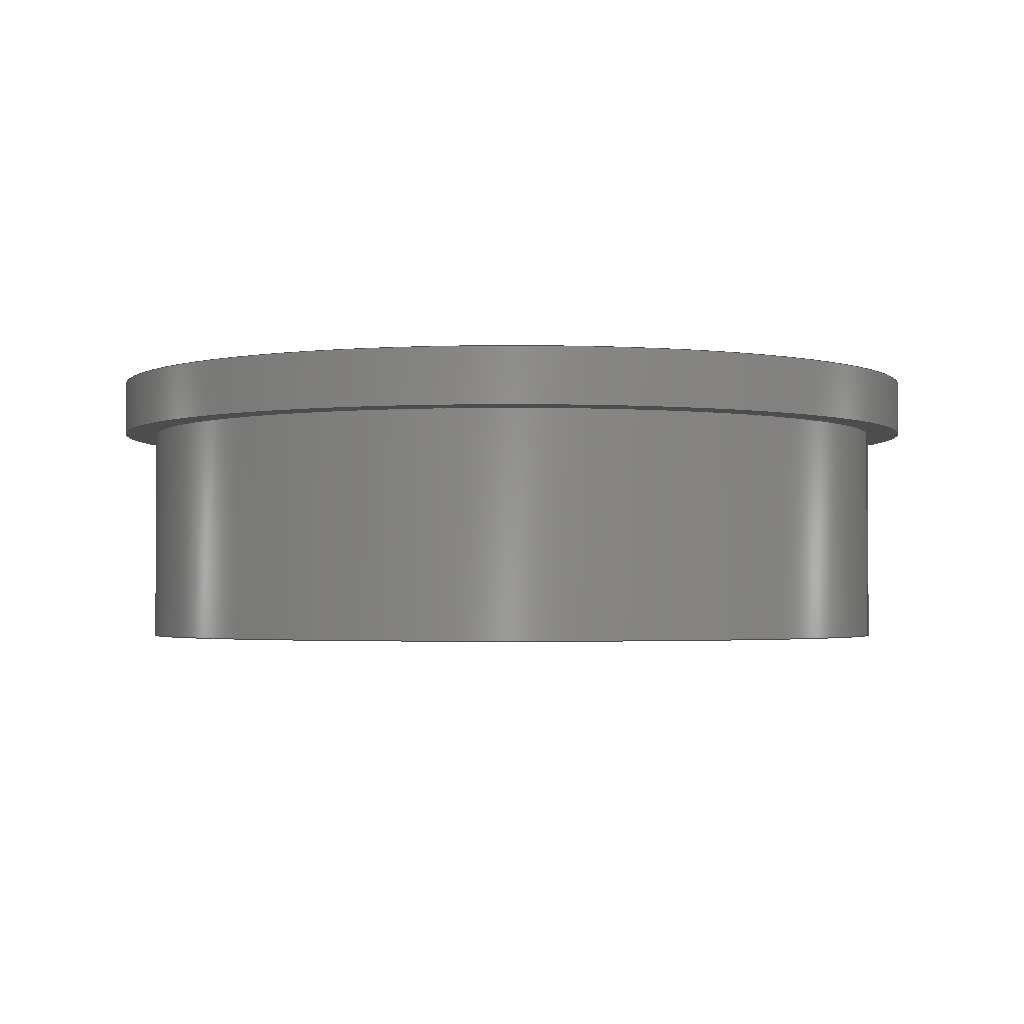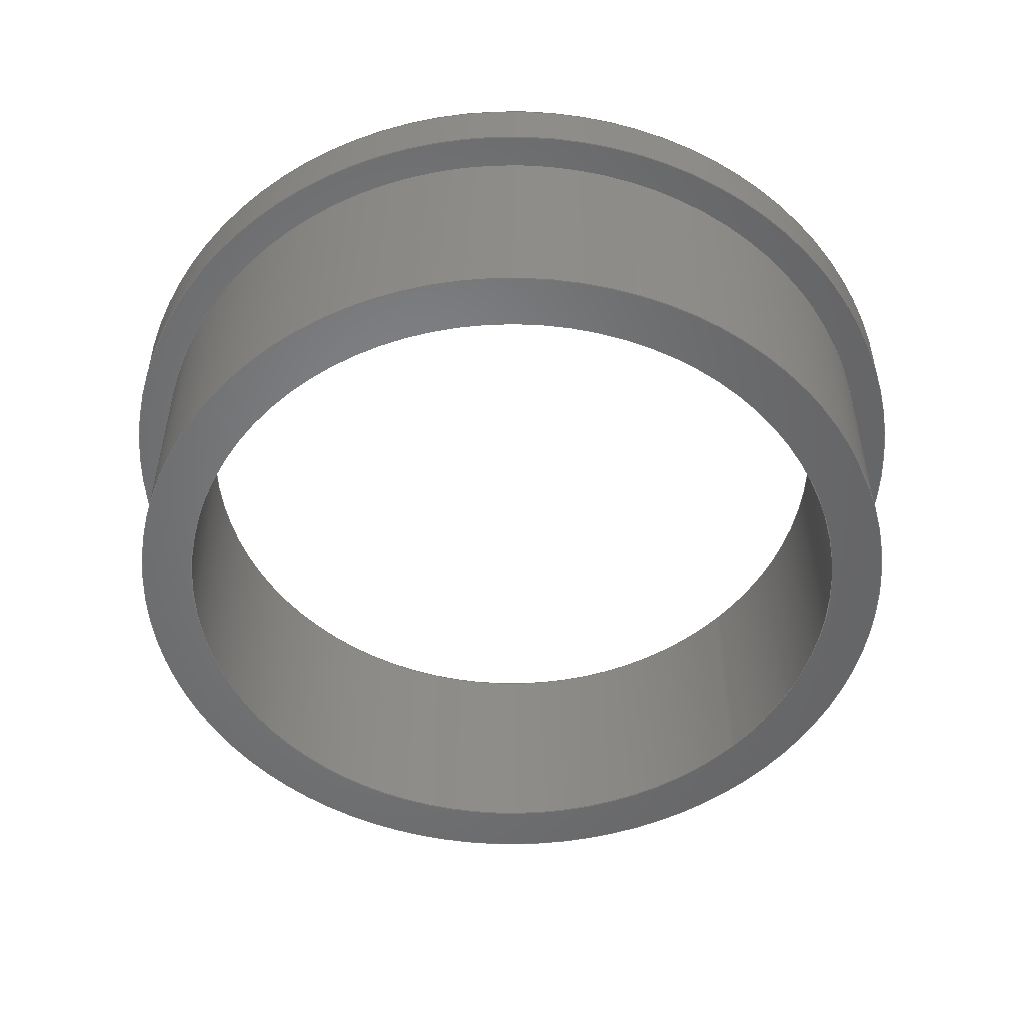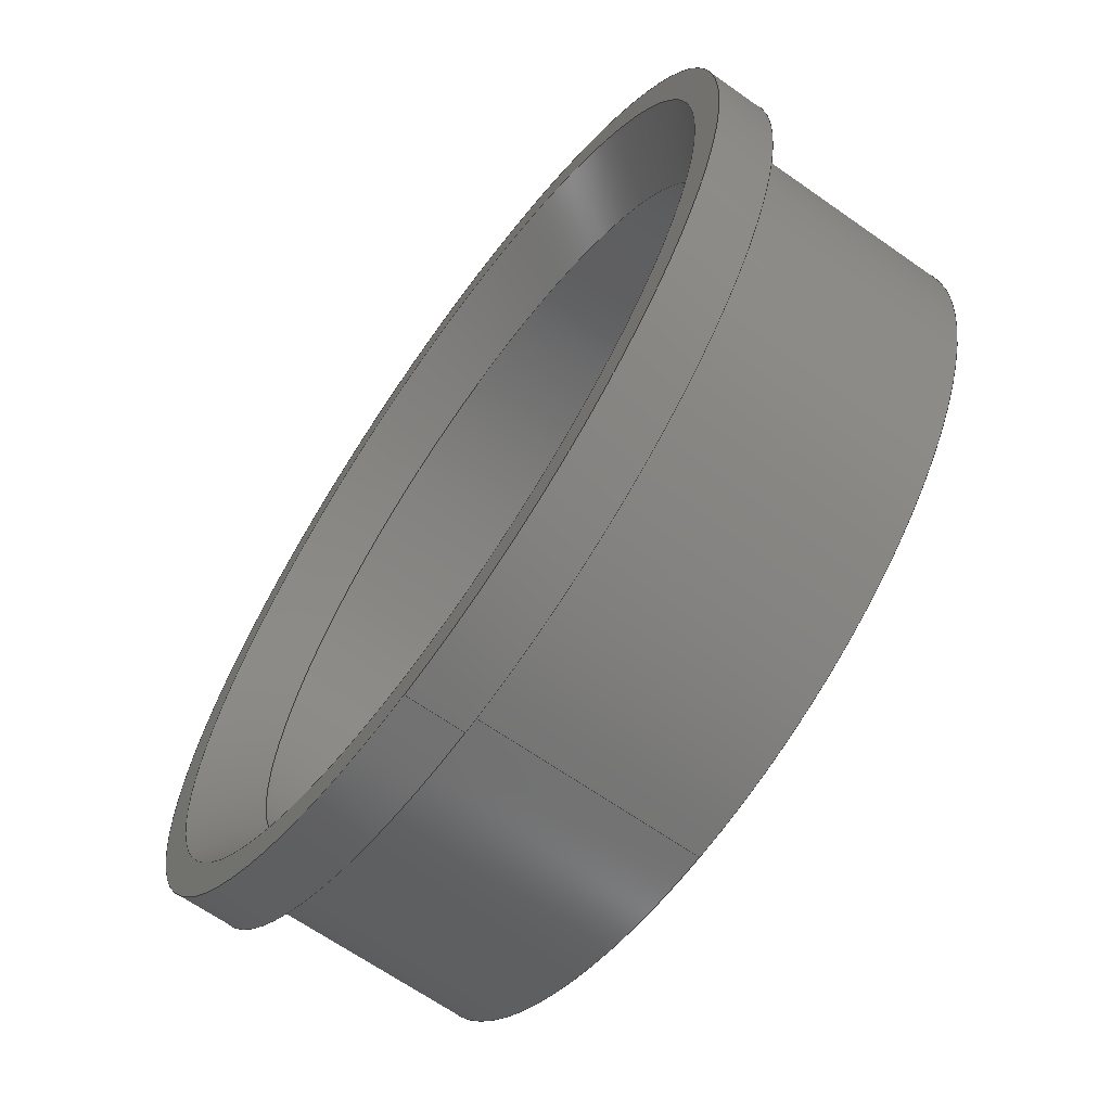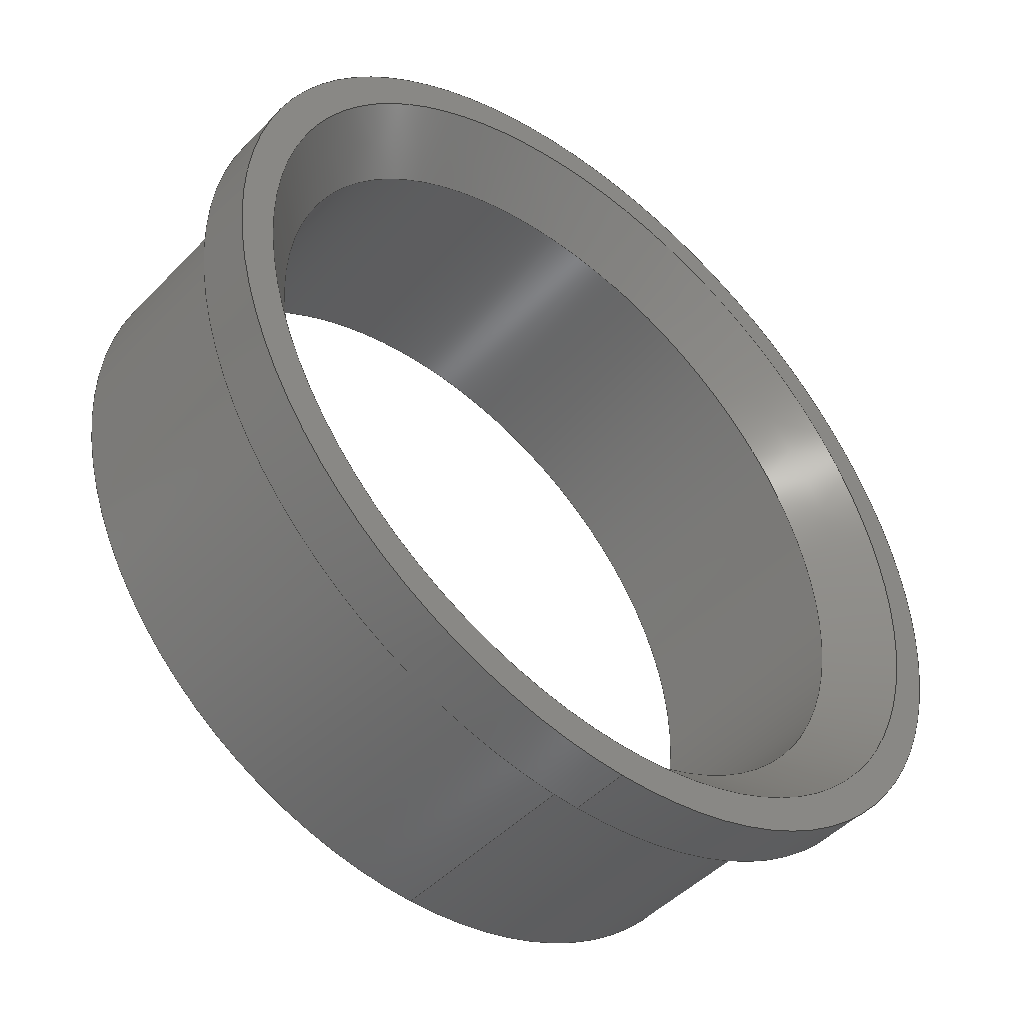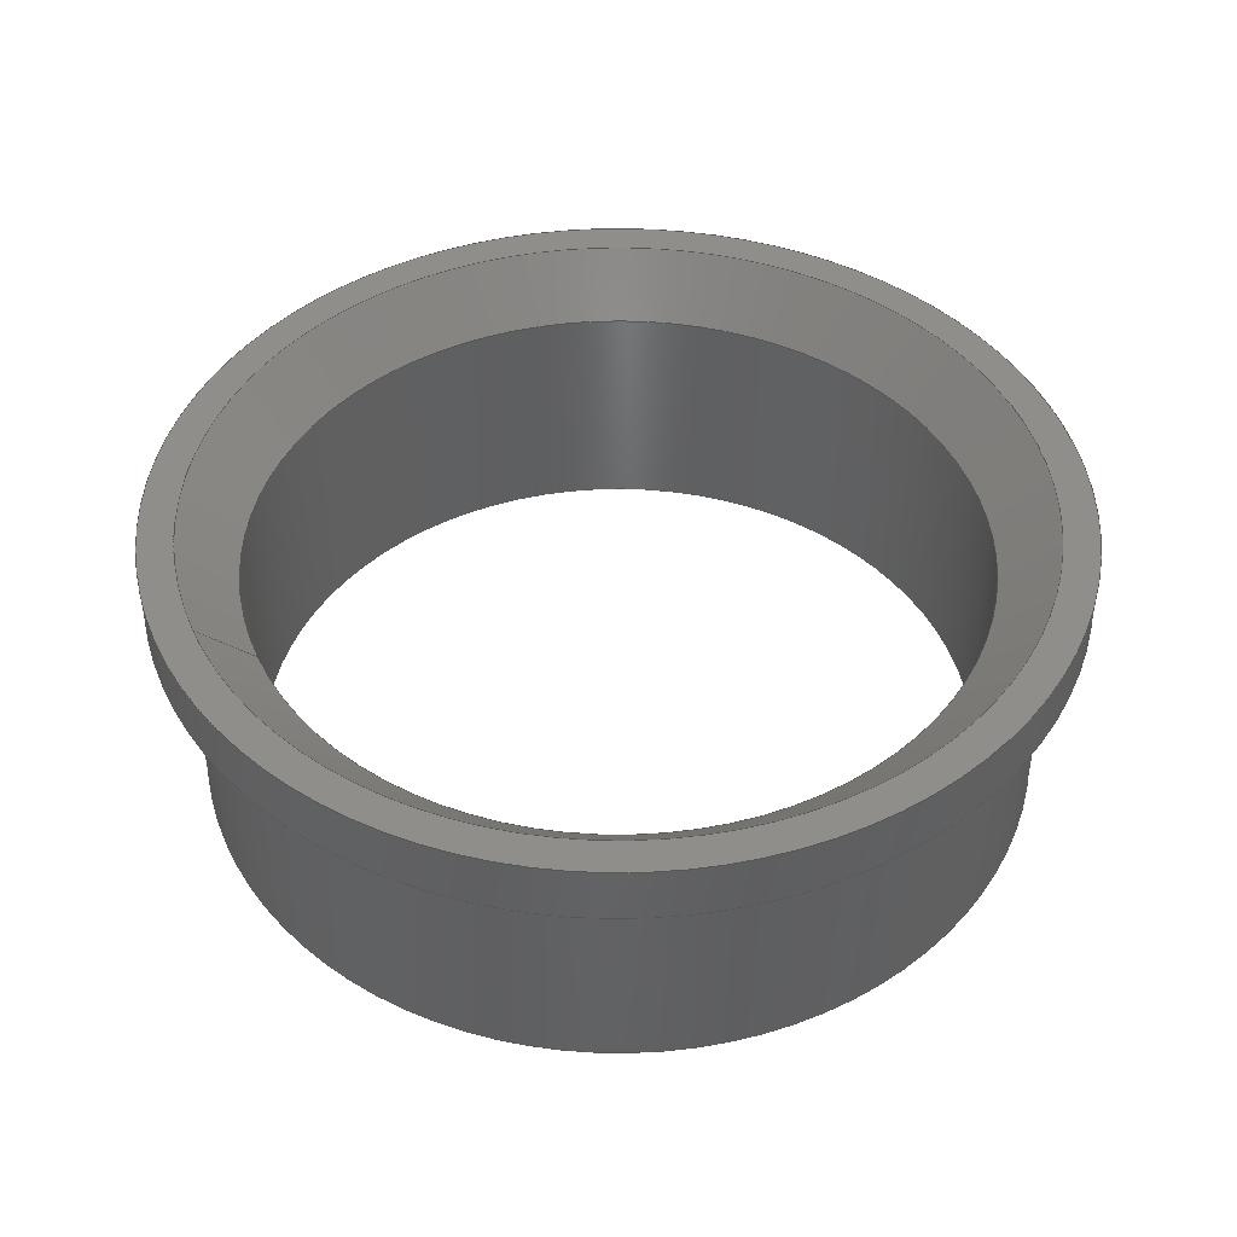
<metadata>
{"format":"step","ext":"step","renderer":"f3d","projection":"perspective","resolution":1024,"background":"white","views":[{"elev":-2.3,"azim":104.6,"up":"+Y"},{"elev":-51.6,"azim":47.4,"up":"+Y"},{"elev":-65.8,"azim":-125.3,"up":"+Z"},{"elev":-47.1,"azim":139.0,"up":"+Z"},{"elev":43.8,"azim":-113.6,"up":"+Y"}]}
</metadata>
<code>
ISO-10303-21;
DATA;
#1 = DIRECTION ( 'NONE',  ( 0, 0, -1 ) ) ;
#2 = AXIS2_PLACEMENT_3D ( 'NONE', #22, #144, #149 ) ;
#3 = FACE_OUTER_BOUND ( 'NONE', #86, .T. ) ;
#4 = AXIS2_PLACEMENT_3D ( 'NONE', #125, #15, #1 ) ;
#5 = CYLINDRICAL_SURFACE ( 'NONE', #145, 72 ) ;
#6 = FACE_OUTER_BOUND ( 'NONE', #57, .T. ) ;
#7 = EDGE_CURVE ( 'NONE', #96, #96, #45, .T. ) ;
#8 = DIRECTION ( 'NONE',  ( 0, -0, 1 ) ) ;
#9 = APPLICATION_CONTEXT ( 'automotive_design' ) ;
#10 = CARTESIAN_POINT ( 'NONE',  ( 0, 0, -72 ) ) ;
#11 = AXIS2_PLACEMENT_3D ( 'NONE', #172, #49, #161 ) ;
#12 = VERTEX_POINT ( 'NONE', #165 ) ;
#13 = ORIENTED_EDGE ( 'NONE', *, *, #112, .T. ) ;
#14 = AXIS2_PLACEMENT_3D ( 'NONE', #73, #130, #8 ) ;
#15 = DIRECTION ( 'NONE',  ( -0, -1, -0 ) ) ;
#16 = DIRECTION ( 'NONE',  ( 0, -1, -0 ) ) ;
#17 = DIRECTION ( 'NONE',  ( 0, 0, -1 ) ) ;
#18 = DIRECTION ( 'NONE',  ( 0, 0, -1 ) ) ;
#19 = DIRECTION ( 'NONE',  ( 0, 0, 1 ) ) ;
#20 = PRESENTATION_STYLE_ASSIGNMENT (( #79 ) ) ;
#21 = CIRCLE ( 'NONE', #2, 62.5 ) ;
#22 = CARTESIAN_POINT ( 'NONE',  ( 0, 40.5, 0 ) ) ;
#23 = AXIS2_PLACEMENT_3D ( 'NONE', #119, #93, #95 ) ;
#24 = DIRECTION ( 'NONE',  ( 0, 0, 1 ) ) ;
#25 = VERTEX_POINT ( 'NONE', #152 ) ;
#26 = PRESENTATION_LAYER_ASSIGNMENT (  '', '', ( #113 ) ) ;
#27 = EDGE_LOOP ( 'NONE', ( #88 ) ) ;
#28 = EDGE_LOOP ( 'NONE', ( #141 ) ) ;
#29 = PLANE ( 'NONE',  #166 ) ;
#30 = ADVANCED_FACE ( 'NONE', ( #67, #155 ), #29, .F. ) ;
#31 = PRODUCT_DEFINITION_CONTEXT ( 'detailed design', #97, 'design' ) ;
#32 = FACE_BOUND ( 'NONE', #115, .T. ) ;
#33 = DIRECTION ( 'NONE',  ( -0, -1, -0 ) ) ;
#34 = AXIS2_PLACEMENT_3D ( 'NONE', #158, #60, #61 ) ;
#35 = FACE_OUTER_BOUND ( 'NONE', #140, .T. ) ;
#36 = CARTESIAN_POINT ( 'NONE',  ( 0, 0, 0 ) ) ;
#37 = CARTESIAN_POINT ( 'NONE',  ( 0, 0, 0 ) ) ;
#38 =( LENGTH_UNIT ( ) NAMED_UNIT ( * ) SI_UNIT ( .MILLI., .METRE. ) );
#39 = EDGE_CURVE ( 'NONE', #12, #12, #69, .T. ) ;
#40 = PRODUCT_DEFINITION_SHAPE ( 'NONE', 'NONE',  #150 ) ;
#41 = COLOUR_RGB ( '',0.7922, 0.8196, 0.9333 ) ;
#42 = ORIENTED_EDGE ( 'NONE', *, *, #39, .F. ) ;
#43 = ORIENTED_EDGE ( 'NONE', *, *, #164, .T. ) ;
#44 = SURFACE_STYLE_FILL_AREA ( #146 ) ;
#45 = CIRCLE ( 'NONE', #4, 62.5 ) ;
#46 = PLANE ( 'NONE',  #34 ) ;
#47 = EDGE_CURVE ( 'NONE', #25, #25, #21, .T. ) ;
#48 = DIRECTION ( 'NONE',  ( -0, -1, -0 ) ) ;
#49 = DIRECTION ( 'NONE',  ( -0, -1, -0 ) ) ;
#50 = CARTESIAN_POINT ( 'NONE',  ( 0, 40.5, 0 ) ) ;
#51 =( GEOMETRIC_REPRESENTATION_CONTEXT ( 3 ) GLOBAL_UNCERTAINTY_ASSIGNED_CONTEXT ( ( #104 ) ) GLOBAL_UNIT_ASSIGNED_CONTEXT ( ( #38, #178, #110 ) ) REPRESENTATION_CONTEXT ( 'NONE', 'WORKASPACE' ) );
#52 = DIRECTION ( 'NONE',  ( -0, -1, -0 ) ) ;
#53 = SHAPE_DEFINITION_REPRESENTATION ( #40, #153 ) ;
#54 = PRODUCT ( 'Valve seat', 'Valve seat', '', ( #82 ) ) ;
#55 = ORIENTED_EDGE ( 'NONE', *, *, #39, .T. ) ;
#56 = CIRCLE ( 'NONE', #11, 78 ) ;
#57 = EDGE_LOOP ( 'NONE', ( #101 ) ) ;
#58 = PLANE ( 'NONE',  #14 ) ;
#59 = DIRECTION ( 'NONE',  ( 0, 0, -1 ) ) ;
#60 = DIRECTION ( 'NONE',  ( 0, 1, 0 ) ) ;
#61 = DIRECTION ( 'NONE',  ( 0, -0, 1 ) ) ;
#62 = ADVANCED_FACE ( 'NONE', ( #32, #171 ), #58, .F. ) ;
#63 = VERTEX_POINT ( 'NONE', #137 ) ;
#64 = CONICAL_SURFACE ( 'NONE', #168, 62.5, 0.7854 ) ;
#65 = ADVANCED_FACE ( 'NONE', ( #131, #3 ), #148, .T. ) ;
#66 = EDGE_LOOP ( 'NONE', ( #55 ) ) ;
#67 = FACE_OUTER_BOUND ( 'NONE', #27, .T. ) ;
#68 = DIRECTION ( 'NONE',  ( 0, 0, -1 ) ) ;
#69 = CIRCLE ( 'NONE', #174, 72 ) ;
#70 = MANIFOLD_SOLID_BREP ( 'Revolve1', #124 ) ;
#71 = UNCERTAINTY_MEASURE_WITH_UNIT (LENGTH_MEASURE( 1e-05 ), #135, 'distance_accuracy_value', 'NONE');
#72 =( GEOMETRIC_REPRESENTATION_CONTEXT ( 3 ) GLOBAL_UNCERTAINTY_ASSIGNED_CONTEXT ( ( #71 ) ) GLOBAL_UNIT_ASSIGNED_CONTEXT ( ( #135, #133, #170 ) ) REPRESENTATION_CONTEXT ( 'NONE', 'WORKASPACE' ) );
#73 = CARTESIAN_POINT ( 'NONE',  ( -78, 40, 0 ) ) ;
#74 = FACE_OUTER_BOUND ( 'NONE', #154, .T. ) ;
#75 = FILL_AREA_STYLE_COLOUR ( '', #41 ) ;
#76 = PRODUCT_DEFINITION_FORMATION_WITH_SPECIFIED_SOURCE ( 'Symmetric', '', #54, .NOT_KNOWN. ) ;
#77 = FACE_BOUND ( 'NONE', #128, .T. ) ;
#78 = ADVANCED_FACE ( 'NONE', ( #77, #35 ), #46, .F. ) ;
#79 = SURFACE_STYLE_USAGE ( .BOTH. , #105 ) ;
#80 = APPLICATION_PROTOCOL_DEFINITION ( 'draft international standard', 'automotive_design', 1998, #9 ) ;
#81 = AXIS2_PLACEMENT_3D ( 'NONE', #122, #52, #177 ) ;
#82 = PRODUCT_CONTEXT ( 'NONE', #9, 'mechanical' ) ;
#83 = VERTEX_POINT ( 'NONE', #111 ) ;
#84 = CARTESIAN_POINT ( 'NONE',  ( 0, 50, -78 ) ) ;
#85 = ORIENTED_EDGE ( 'NONE', *, *, #138, .T. ) ;
#86 = EDGE_LOOP ( 'NONE', ( #13 ) ) ;
#87 = CARTESIAN_POINT ( 'NONE',  ( -72, 50, 0 ) ) ;
#88 = ORIENTED_EDGE ( 'NONE', *, *, #112, .F. ) ;
#89 = CARTESIAN_POINT ( 'NONE',  ( 0, 0, 0 ) ) ;
#90 = FACE_OUTER_BOUND ( 'NONE', #142, .T. ) ;
#91 = DIRECTION ( 'NONE',  ( -0, -1, -0 ) ) ;
#92 = DIRECTION ( 'NONE',  ( 0, 0, -1 ) ) ;
#93 = DIRECTION ( 'NONE',  ( -0, -1, -0 ) ) ;
#94 = ADVANCED_FACE ( 'NONE', ( #173, #6 ), #134, .F. ) ;
#95 = DIRECTION ( 'NONE',  ( 0, 0, -1 ) ) ;
#96 = VERTEX_POINT ( 'NONE', #120 ) ;
#97 = APPLICATION_CONTEXT ( 'automotive_design' ) ;
#98 = ADVANCED_FACE ( 'NONE', ( #74, #118 ), #5, .T. ) ;
#99 = ORIENTED_EDGE ( 'NONE', *, *, #163, .F. ) ;
#100 = AXIS2_PLACEMENT_3D ( 'NONE', #89, #33, #18 ) ;
#101 = ORIENTED_EDGE ( 'NONE', *, *, #7, .T. ) ;
#102 = ADVANCED_FACE ( 'NONE', ( #90, #107 ), #64, .F. ) ;
#103 = EDGE_LOOP ( 'NONE', ( #116 ) ) ;
#104 = UNCERTAINTY_MEASURE_WITH_UNIT (LENGTH_MEASURE( 1e-05 ), #38, 'distance_accuracy_value', 'NONE');
#105 = SURFACE_SIDE_STYLE ('',( #44 ) ) ;
#106 = CIRCLE ( 'NONE', #23, 78 ) ;
#107 = FACE_BOUND ( 'NONE', #28, .T. ) ;
#108 = PRODUCT_RELATED_PRODUCT_CATEGORY ( 'part', '', ( #54 ) ) ;
#109 = DIRECTION ( 'NONE',  ( -0, -1, -0 ) ) ;
#110 =( NAMED_UNIT ( * ) SI_UNIT ( $, .STERADIAN. ) SOLID_ANGLE_UNIT ( ) );
#111 = CARTESIAN_POINT ( 'NONE',  ( 0, 50, -72 ) ) ;
#112 = EDGE_CURVE ( 'NONE', #175, #175, #56, .T. ) ;
#113 = STYLED_ITEM ( 'NONE', ( #20 ), #70 ) ;
#114 = ORIENTED_EDGE ( 'NONE', *, *, #163, .T. ) ;
#115 = EDGE_LOOP ( 'NONE', ( #42 ) ) ;
#116 = ORIENTED_EDGE ( 'NONE', *, *, #47, .F. ) ;
#117 = CARTESIAN_POINT ( 'NONE',  ( 0, 0, 0 ) ) ;
#118 = FACE_OUTER_BOUND ( 'NONE', #66, .T. ) ;
#119 = CARTESIAN_POINT ( 'NONE',  ( 0, 40, 0 ) ) ;
#120 = CARTESIAN_POINT ( 'NONE',  ( 0, 0, -62.5 ) ) ;
#121 = CIRCLE ( 'NONE', #136, 72 ) ;
#122 = CARTESIAN_POINT ( 'NONE',  ( 0, 50, 0 ) ) ;
#123 = APPLICATION_PROTOCOL_DEFINITION ( 'draft international standard', 'automotive_design', 1998, #97 ) ;
#124 = CLOSED_SHELL ( 'NONE', ( #78, #94, #102, #30, #65, #62, #98 ) ) ;
#125 = CARTESIAN_POINT ( 'NONE',  ( 0, 0, 0 ) ) ;
#126 = AXIS2_PLACEMENT_3D ( 'NONE', #157, #48, #59 ) ;
#127 = CARTESIAN_POINT ( 'NONE',  ( 0, 40, 0 ) ) ;
#128 = EDGE_LOOP ( 'NONE', ( #143 ) ) ;
#129 = MECHANICAL_DESIGN_GEOMETRIC_PRESENTATION_REPRESENTATION (  '', ( #113 ), #72 ) ;
#130 = DIRECTION ( 'NONE',  ( 0, 1, 0 ) ) ;
#131 = FACE_OUTER_BOUND ( 'NONE', #156, .T. ) ;
#132 = AXIS2_PLACEMENT_3D ( 'NONE', #37, #24, #176 ) ;
#133 =( NAMED_UNIT ( * ) PLANE_ANGLE_UNIT ( ) SI_UNIT ( $, .RADIAN. ) );
#134 = CYLINDRICAL_SURFACE ( 'NONE', #100, 62.5 ) ;
#135 =( LENGTH_UNIT ( ) NAMED_UNIT ( * ) SI_UNIT ( .MILLI., .METRE. ) );
#136 = AXIS2_PLACEMENT_3D ( 'NONE', #36, #91, #92 ) ;
#137 = CARTESIAN_POINT ( 'NONE',  ( 0, 40, -78 ) ) ;
#138 = EDGE_CURVE ( 'NONE', #151, #151, #121, .T. ) ;
#139 = EDGE_LOOP ( 'NONE', ( #114 ) ) ;
#140 = EDGE_LOOP ( 'NONE', ( #85 ) ) ;
#141 = ORIENTED_EDGE ( 'NONE', *, *, #47, .T. ) ;
#142 = EDGE_LOOP ( 'NONE', ( #99 ) ) ;
#143 = ORIENTED_EDGE ( 'NONE', *, *, #7, .F. ) ;
#144 = DIRECTION ( 'NONE',  ( -0, -1, -0 ) ) ;
#145 = AXIS2_PLACEMENT_3D ( 'NONE', #117, #147, #160 ) ;
#146 = FILL_AREA_STYLE ('',( #75 ) ) ;
#147 = DIRECTION ( 'NONE',  ( -0, -1, -0 ) ) ;
#148 = CYLINDRICAL_SURFACE ( 'NONE', #126, 78 ) ;
#149 = DIRECTION ( 'NONE',  ( 0, 0, -1 ) ) ;
#150 = PRODUCT_DEFINITION ( 'General', '', #76, #31 ) ;
#151 = VERTEX_POINT ( 'NONE', #10 ) ;
#152 = CARTESIAN_POINT ( 'NONE',  ( 0, 40.5, -62.5 ) ) ;
#153 = ADVANCED_BREP_SHAPE_REPRESENTATION ( 'Valve seat', ( #70, #132 ), #51 ) ;
#154 = EDGE_LOOP ( 'NONE', ( #179 ) ) ;
#155 = FACE_BOUND ( 'NONE', #139, .T. ) ;
#156 = EDGE_LOOP ( 'NONE', ( #167 ) ) ;
#157 = CARTESIAN_POINT ( 'NONE',  ( 0, 0, 0 ) ) ;
#158 = CARTESIAN_POINT ( 'NONE',  ( -72, 0, 0 ) ) ;
#159 = CIRCLE ( 'NONE', #81, 72 ) ;
#160 = DIRECTION ( 'NONE',  ( 0, 0, -1 ) ) ;
#161 = DIRECTION ( 'NONE',  ( 0, 0, -1 ) ) ;
#162 = DIRECTION ( 'NONE',  ( 0, 1, 0 ) ) ;
#163 = EDGE_CURVE ( 'NONE', #83, #83, #159, .T. ) ;
#164 = EDGE_CURVE ( 'NONE', #63, #63, #106, .T. ) ;
#165 = CARTESIAN_POINT ( 'NONE',  ( 0, 40, -72 ) ) ;
#166 = AXIS2_PLACEMENT_3D ( 'NONE', #87, #16, #68 ) ;
#167 = ORIENTED_EDGE ( 'NONE', *, *, #164, .F. ) ;
#168 = AXIS2_PLACEMENT_3D ( 'NONE', #50, #162, #19 ) ;
#169 = EDGE_LOOP ( 'NONE', ( #43 ) ) ;
#170 =( NAMED_UNIT ( * ) SI_UNIT ( $, .STERADIAN. ) SOLID_ANGLE_UNIT ( ) );
#171 = FACE_OUTER_BOUND ( 'NONE', #169, .T. ) ;
#172 = CARTESIAN_POINT ( 'NONE',  ( 0, 50, 0 ) ) ;
#173 = FACE_OUTER_BOUND ( 'NONE', #103, .T. ) ;
#174 = AXIS2_PLACEMENT_3D ( 'NONE', #127, #109, #17 ) ;
#175 = VERTEX_POINT ( 'NONE', #84 ) ;
#176 = DIRECTION ( 'NONE',  ( 1, 0, 0 ) ) ;
#177 = DIRECTION ( 'NONE',  ( 0, 0, -1 ) ) ;
#178 =( NAMED_UNIT ( * ) PLANE_ANGLE_UNIT ( ) SI_UNIT ( $, .RADIAN. ) );
#179 = ORIENTED_EDGE ( 'NONE', *, *, #138, .F. ) ;
ENDSEC;
END-ISO-10303-21;

</code>
